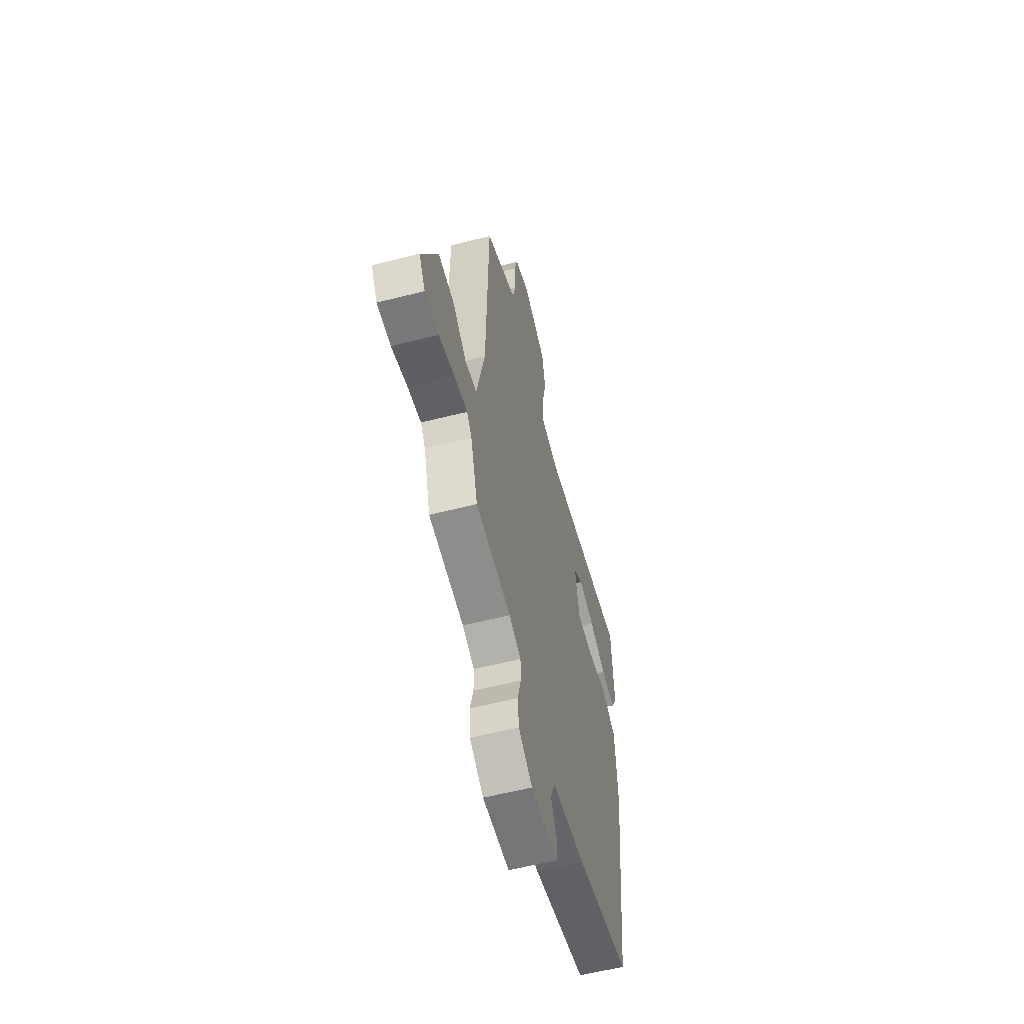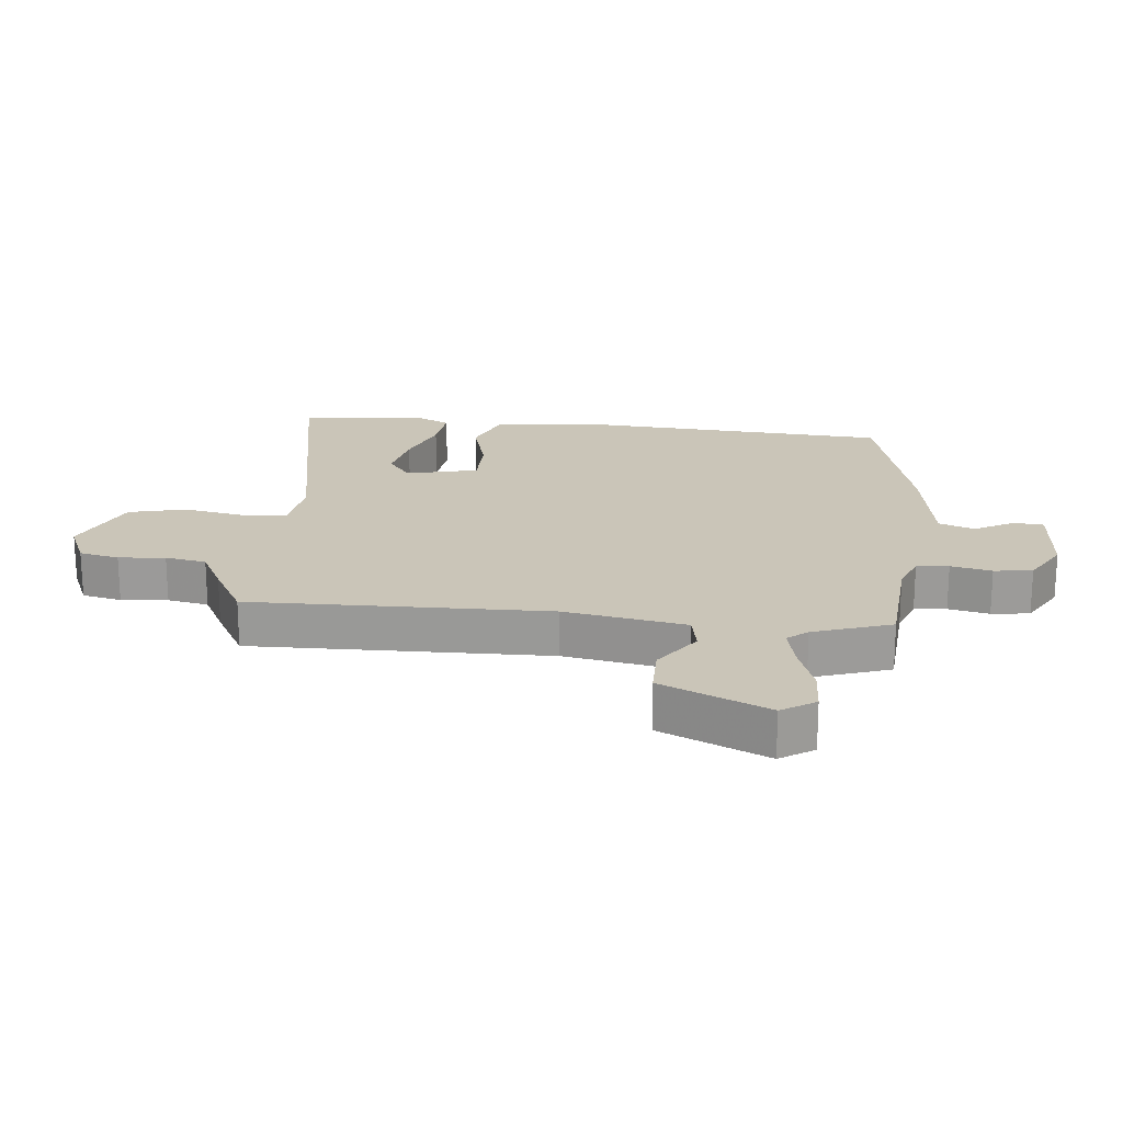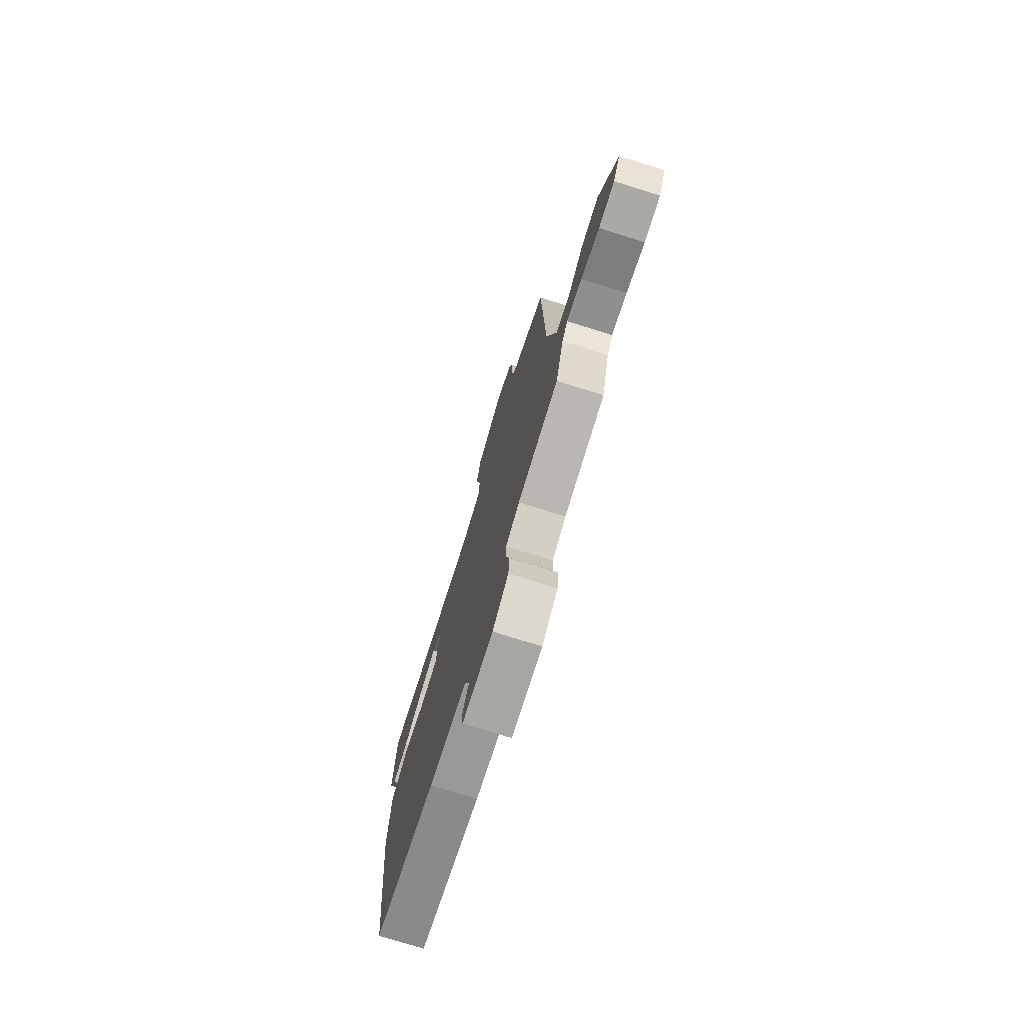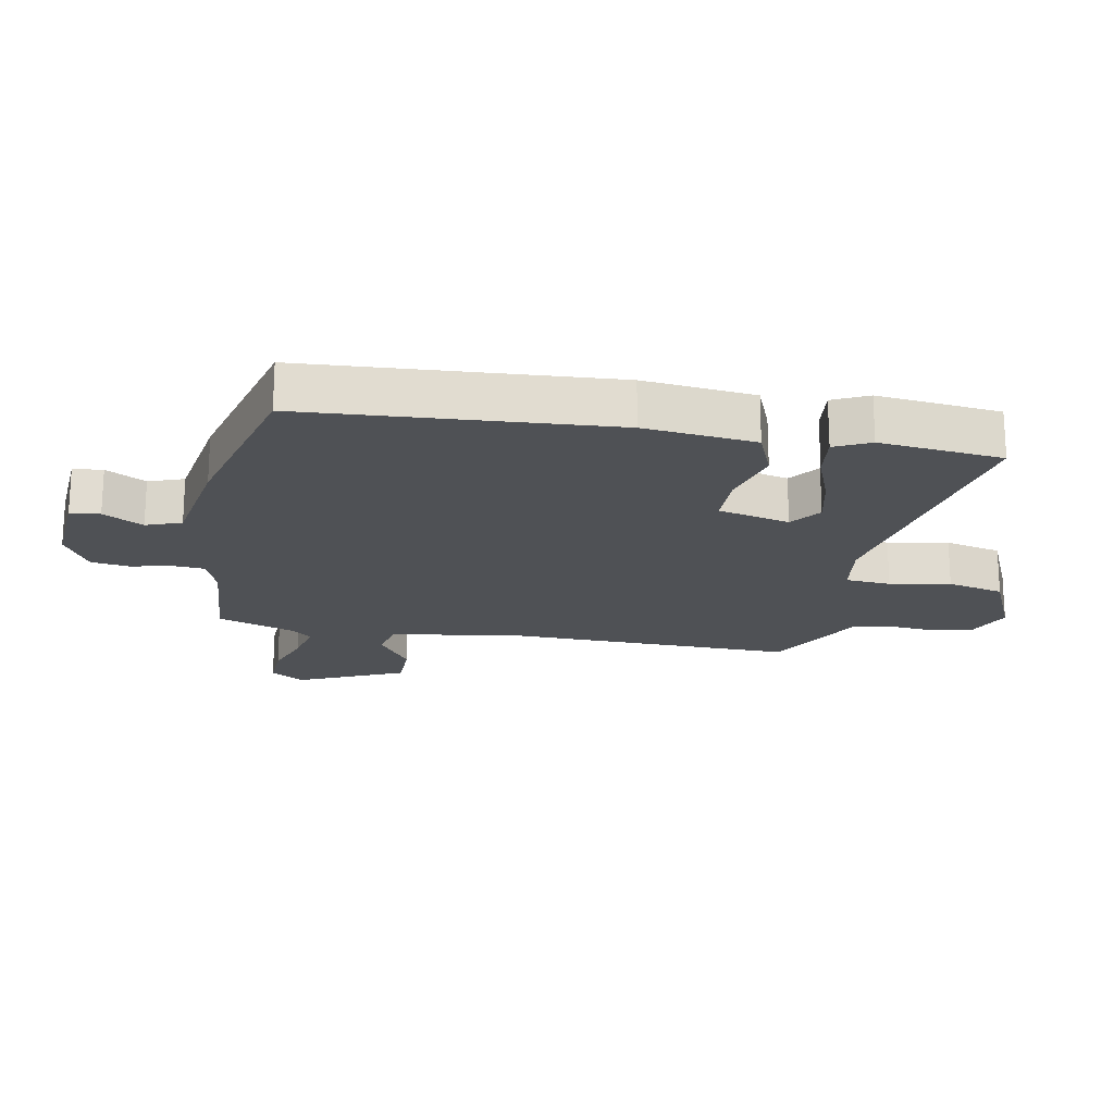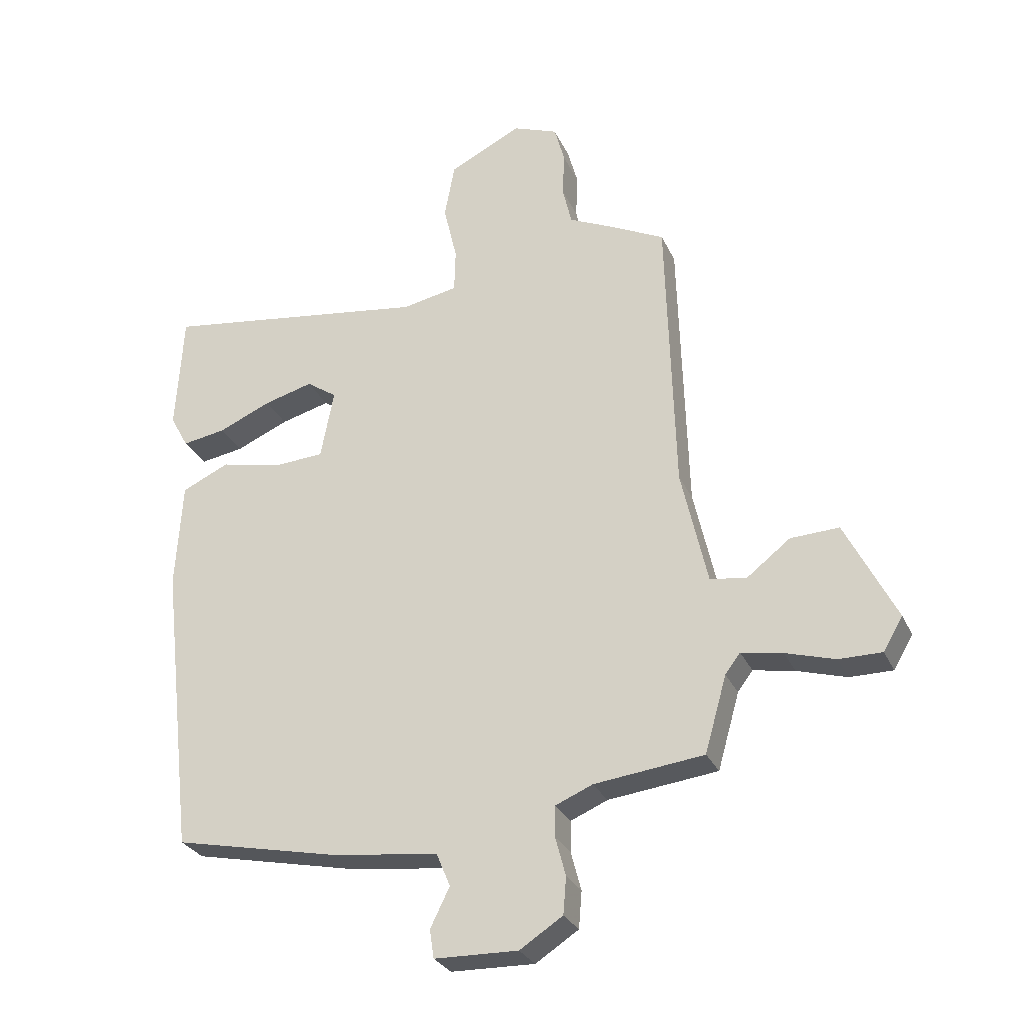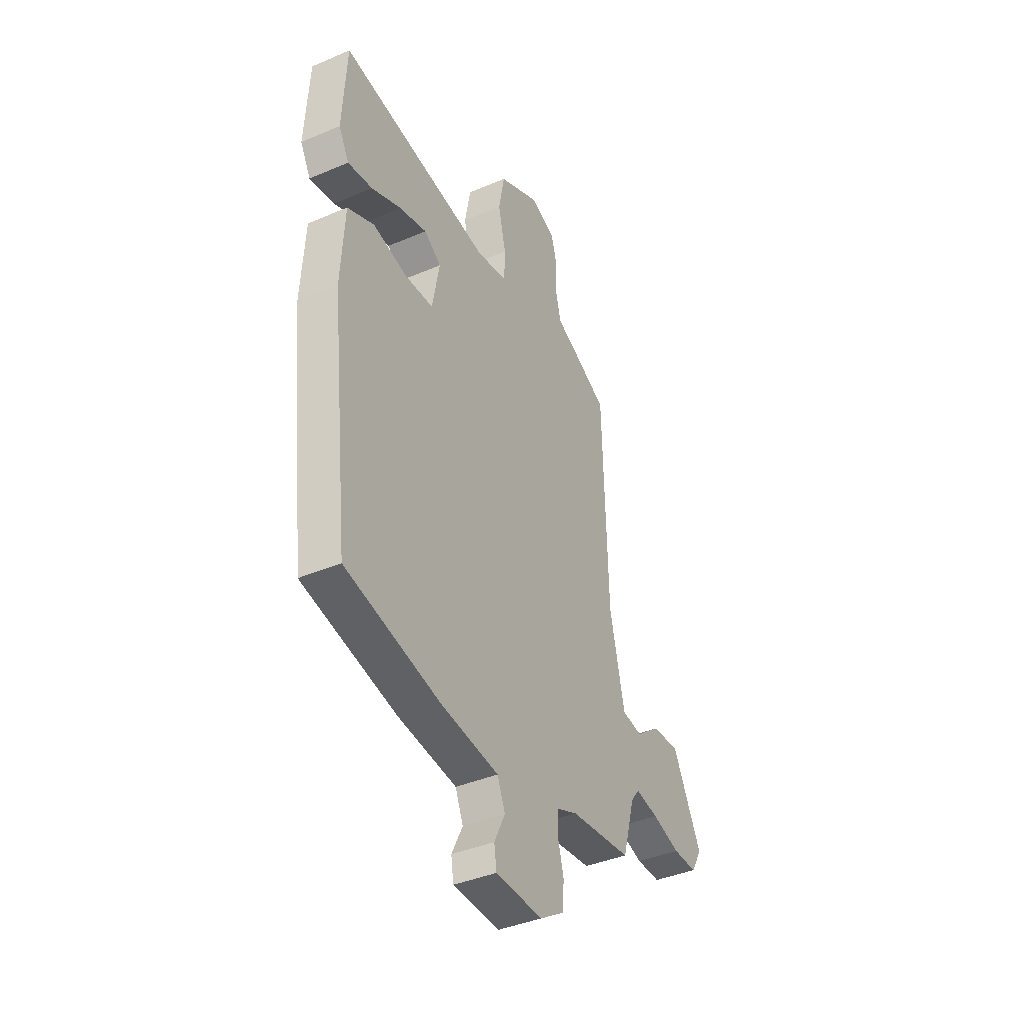
<metadata>
{"format":"obj","ext":"obj","renderer":"f3d","projection":"perspective","resolution":1024,"background":"white","views":[{"elev":-57.9,"azim":104.8,"up":"+Z"},{"elev":20.4,"azim":93.0,"up":"+Y"},{"elev":-75.4,"azim":72.7,"up":"+Z"},{"elev":-19.9,"azim":-103.3,"up":"+Y"},{"elev":-28.4,"azim":21.0,"up":"+Z"},{"elev":-39.9,"azim":-62.2,"up":"+Z"}]}
</metadata>
<code>
v -0.472 0.07 0.532
v -0.031 0.07 0.471
v 0.061 0.07 0.489
v 0.063 0.07 0.561
v 0.041 0.07 0.656
v 0.058 0.07 0.747
v 0.178 0.07 0.807
v 0.252 0.07 0.779
v 0.269 0.07 0.717
v 0.266 0.07 0.643
v 0.281 0.07 0.579
v 0.353 0.07 0.546
v 0.444 0.07 0.501
v 0.458 0.07 0.028
v 0.501 0.07 -0.163
v 0.561 0.07 -0.172
v 0.633 0.07 -0.116
v 0.713 0.07 -0.112
v 0.797 0.07 -0.278
v 0.765 0.07 -0.333
v 0.694 0.07 -0.333
v 0.612 0.07 -0.309
v 0.544 0.07 -0.297
v 0.519 0.07 -0.33
v 0.483 0.07 -0.456
v 0.302 0.07 -0.478
v 0.241 0.07 -0.504
v 0.24 0.07 -0.555
v 0.257 0.07 -0.619
v 0.252 0.07 -0.68
v 0.181 0.07 -0.726
v 0.043 0.07 -0.723
v 0.036 0.07 -0.676
v 0.068 0.07 -0.611
v 0.045 0.07 -0.556
v -0.127 0.07 -0.536
v -0.404 0.07 -0.478
v -0.459 0.07 0.006
v -0.448 0.07 0.184
v -0.37 0.07 0.22
v -0.269 0.07 0.198
v -0.186 0.07 0.203
v -0.164 0.07 0.318
v -0.214 0.07 0.352
v -0.295 0.07 0.33
v -0.382 0.07 0.292
v -0.454 0.07 0.28
v -0.484 0.07 0.335
v -0.472 0 0.532
v -0.031 0 0.471
v 0.061 0 0.489
v 0.063 0 0.561
v 0.041 0 0.656
v 0.058 0 0.747
v 0.178 0 0.807
v 0.252 0 0.779
v 0.269 0 0.717
v 0.266 0 0.643
v 0.281 0 0.579
v 0.353 0 0.546
v 0.444 0 0.501
v 0.458 0 0.028
v 0.501 0 -0.163
v 0.561 0 -0.172
v 0.633 0 -0.116
v 0.713 0 -0.112
v 0.797 0 -0.278
v 0.765 0 -0.333
v 0.694 0 -0.333
v 0.612 0 -0.309
v 0.544 0 -0.297
v 0.519 0 -0.33
v 0.483 0 -0.456
v 0.302 0 -0.478
v 0.241 0 -0.504
v 0.24 0 -0.555
v 0.257 0 -0.619
v 0.252 0 -0.68
v 0.181 0 -0.726
v 0.043 0 -0.723
v 0.036 0 -0.676
v 0.068 0 -0.611
v 0.045 0 -0.556
v -0.127 0 -0.536
v -0.404 0 -0.478
v -0.459 0 0.006
v -0.448 0 0.184
v -0.37 0 0.22
v -0.269 0 0.198
v -0.186 0 0.203
v -0.164 0 0.318
v -0.214 0 0.352
v -0.295 0 0.33
v -0.382 0 0.292
v -0.454 0 0.28
v -0.484 0 0.335
f 45 46 47 48
f 44 45 48 1
f 43 44 1 2
f 42 43 2 3
f 38 39 40 41
f 38 41 42
f 35 36 37 38
f 35 38 42
f 34 35 42 3
f 32 33 34
f 31 32 34
f 28 29 30 31
f 27 28 31 34
f 24 25 26
f 23 24 26 27
f 19 20 21 22
f 19 22 23
f 16 17 18 19
f 15 16 19 23
f 11 12 13 14
f 11 14 15
f 7 8 9 10
f 7 10 11
f 4 5 6 7
f 4 7 11 15
f 15 23 27 34
f 3 4 15 34
f 96 95 94 93
f 49 96 93 92
f 50 49 92 91
f 51 50 91 90
f 89 88 87 86
f 90 89 86
f 86 85 84 83
f 90 86 83
f 51 90 83 82
f 82 81 80
f 82 80 79
f 79 78 77 76
f 82 79 76 75
f 74 73 72
f 75 74 72 71
f 70 69 68 67
f 71 70 67
f 67 66 65 64
f 71 67 64 63
f 62 61 60 59
f 63 62 59
f 58 57 56 55
f 59 58 55
f 55 54 53 52
f 63 59 55 52
f 82 75 71 63
f 82 63 52 51
f 1 49 50 2
f 2 50 51 3
f 3 51 52 4
f 4 52 53 5
f 5 53 54 6
f 6 54 55 7
f 7 55 56 8
f 8 56 57 9
f 9 57 58 10
f 10 58 59 11
f 11 59 60 12
f 12 60 61 13
f 13 61 62 14
f 14 62 63 15
f 15 63 64 16
f 16 64 65 17
f 17 65 66 18
f 18 66 67 19
f 19 67 68 20
f 20 68 69 21
f 21 69 70 22
f 22 70 71 23
f 23 71 72 24
f 24 72 73 25
f 25 73 74 26
f 26 74 75 27
f 27 75 76 28
f 28 76 77 29
f 29 77 78 30
f 30 78 79 31
f 31 79 80 32
f 32 80 81 33
f 33 81 82 34
f 34 82 83 35
f 35 83 84 36
f 36 84 85 37
f 37 85 86 38
f 38 86 87 39
f 39 87 88 40
f 40 88 89 41
f 41 89 90 42
f 42 90 91 43
f 43 91 92 44
f 44 92 93 45
f 45 93 94 46
f 46 94 95 47
f 47 95 96 48
f 48 96 49 1

</code>
